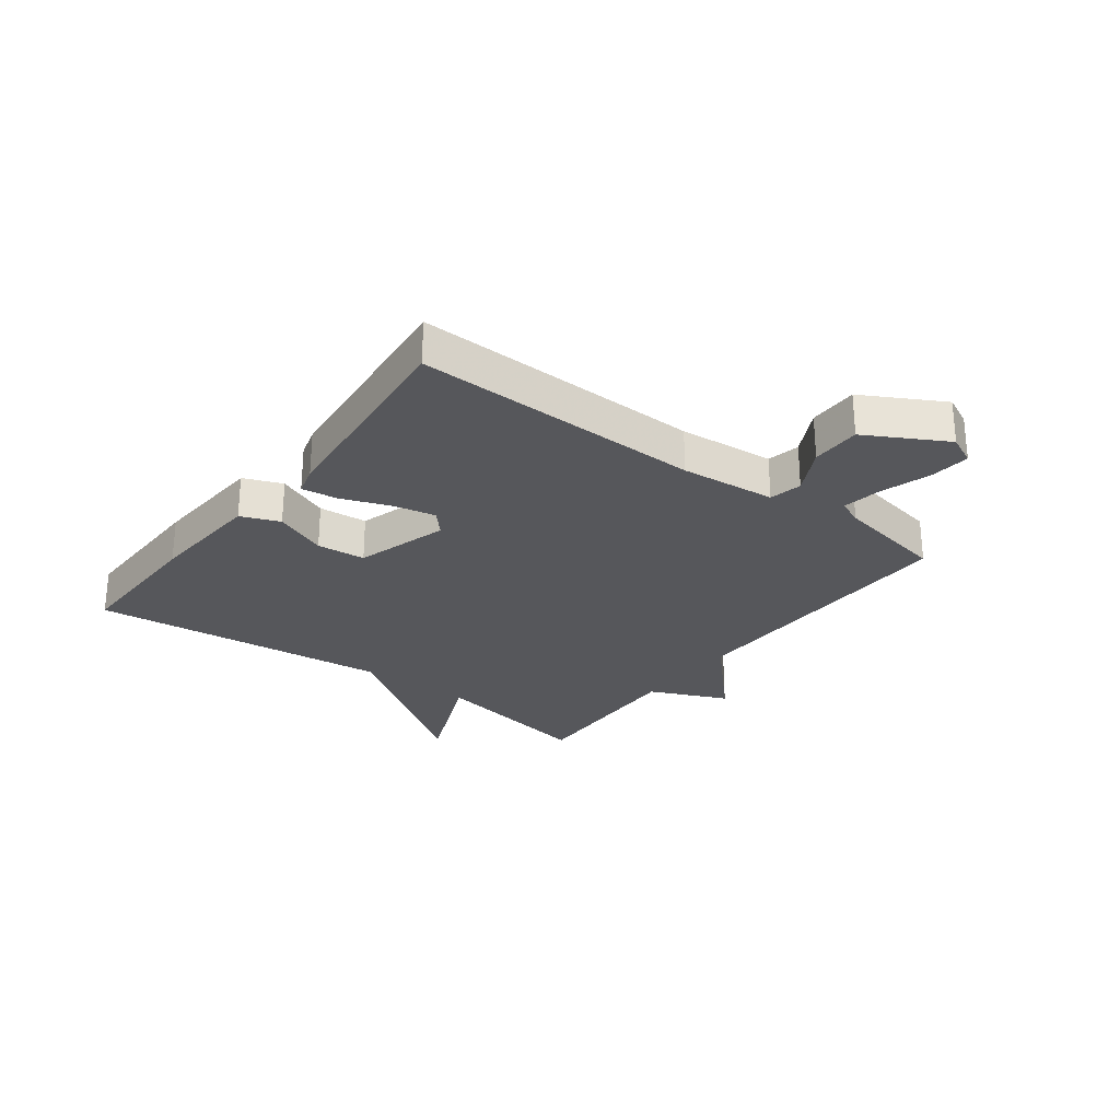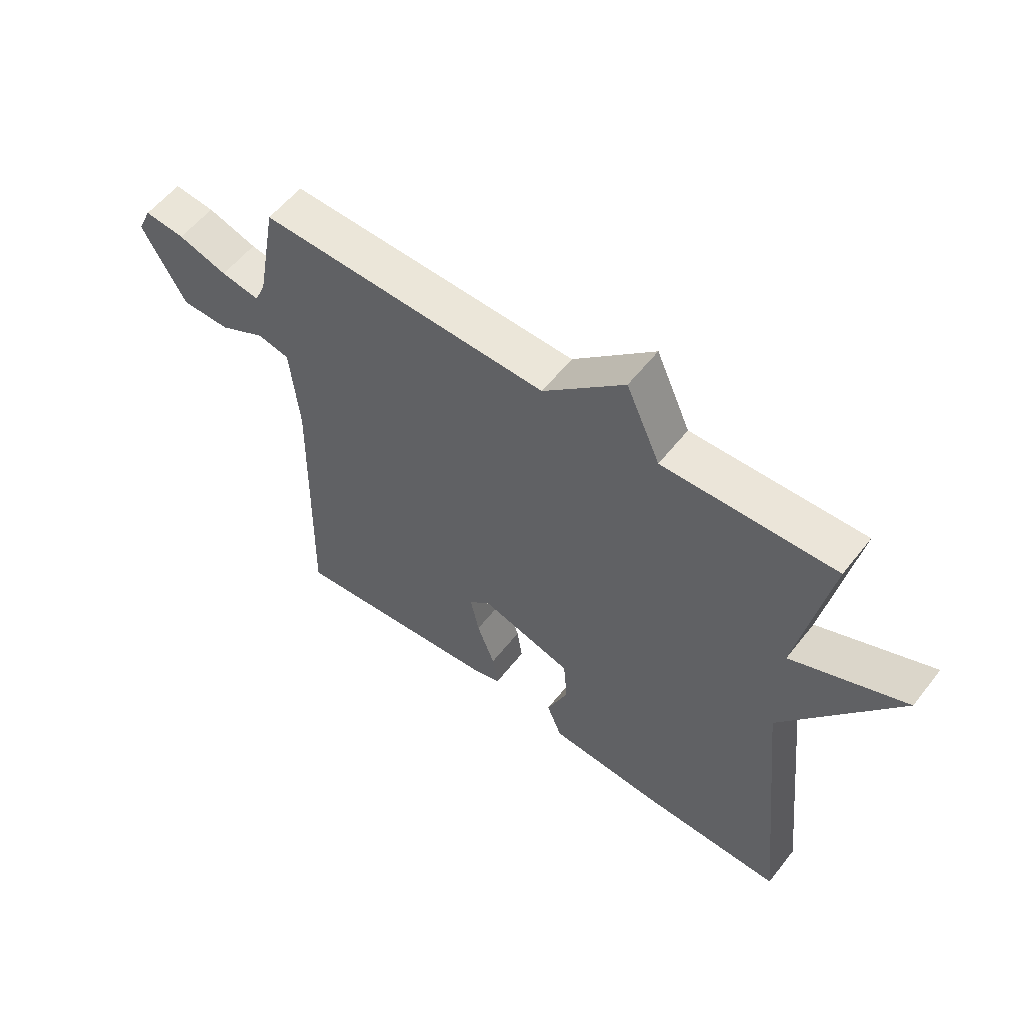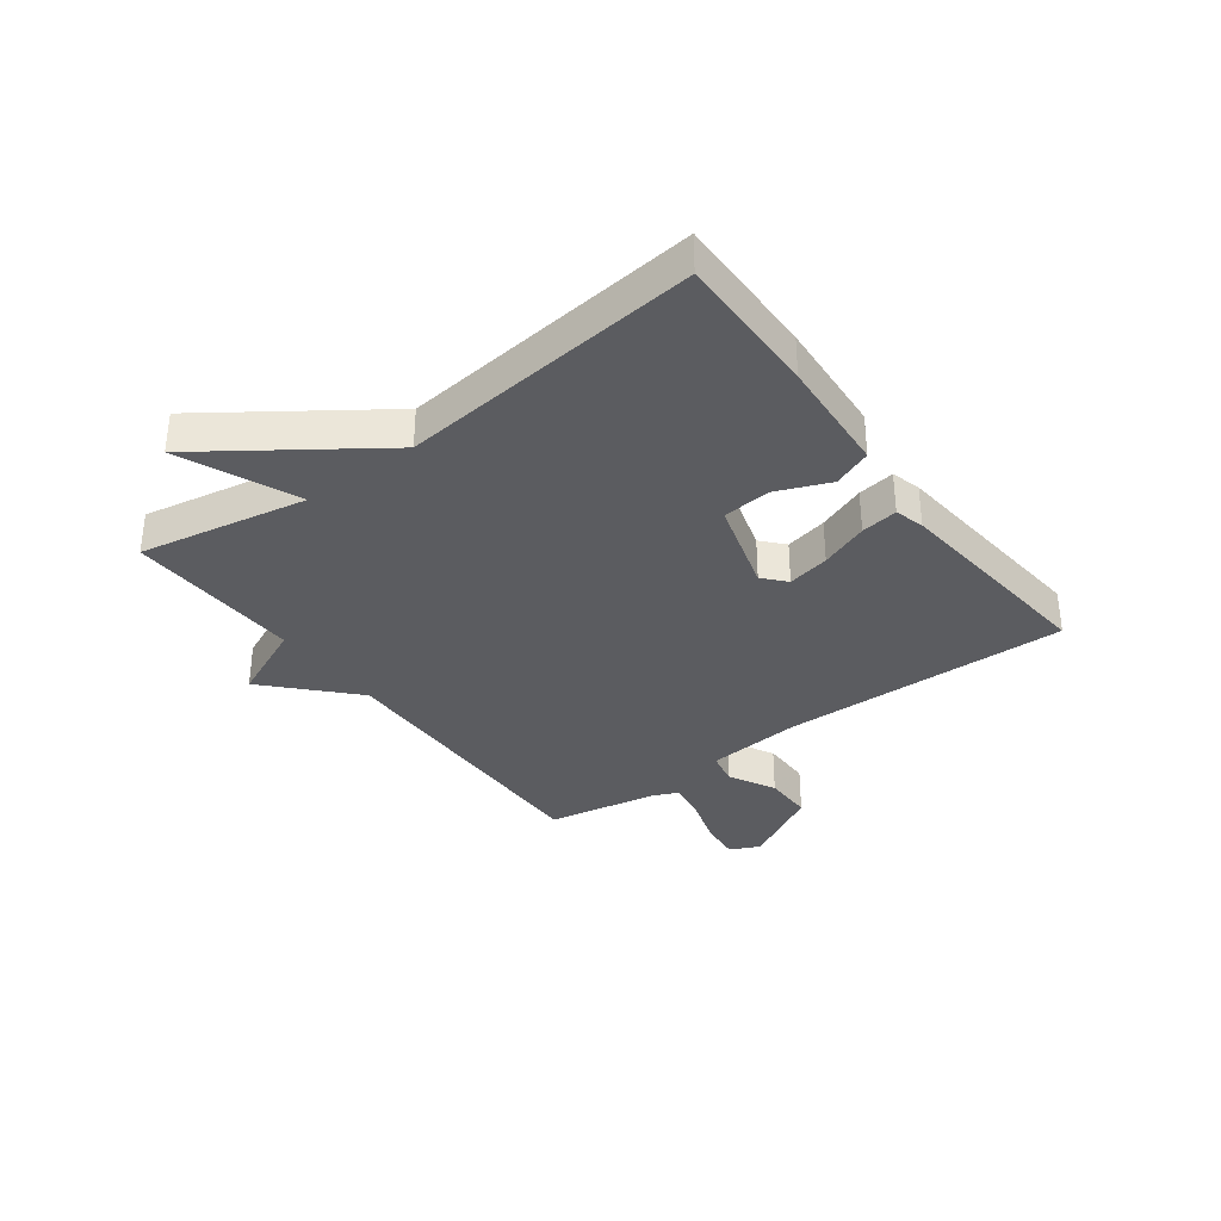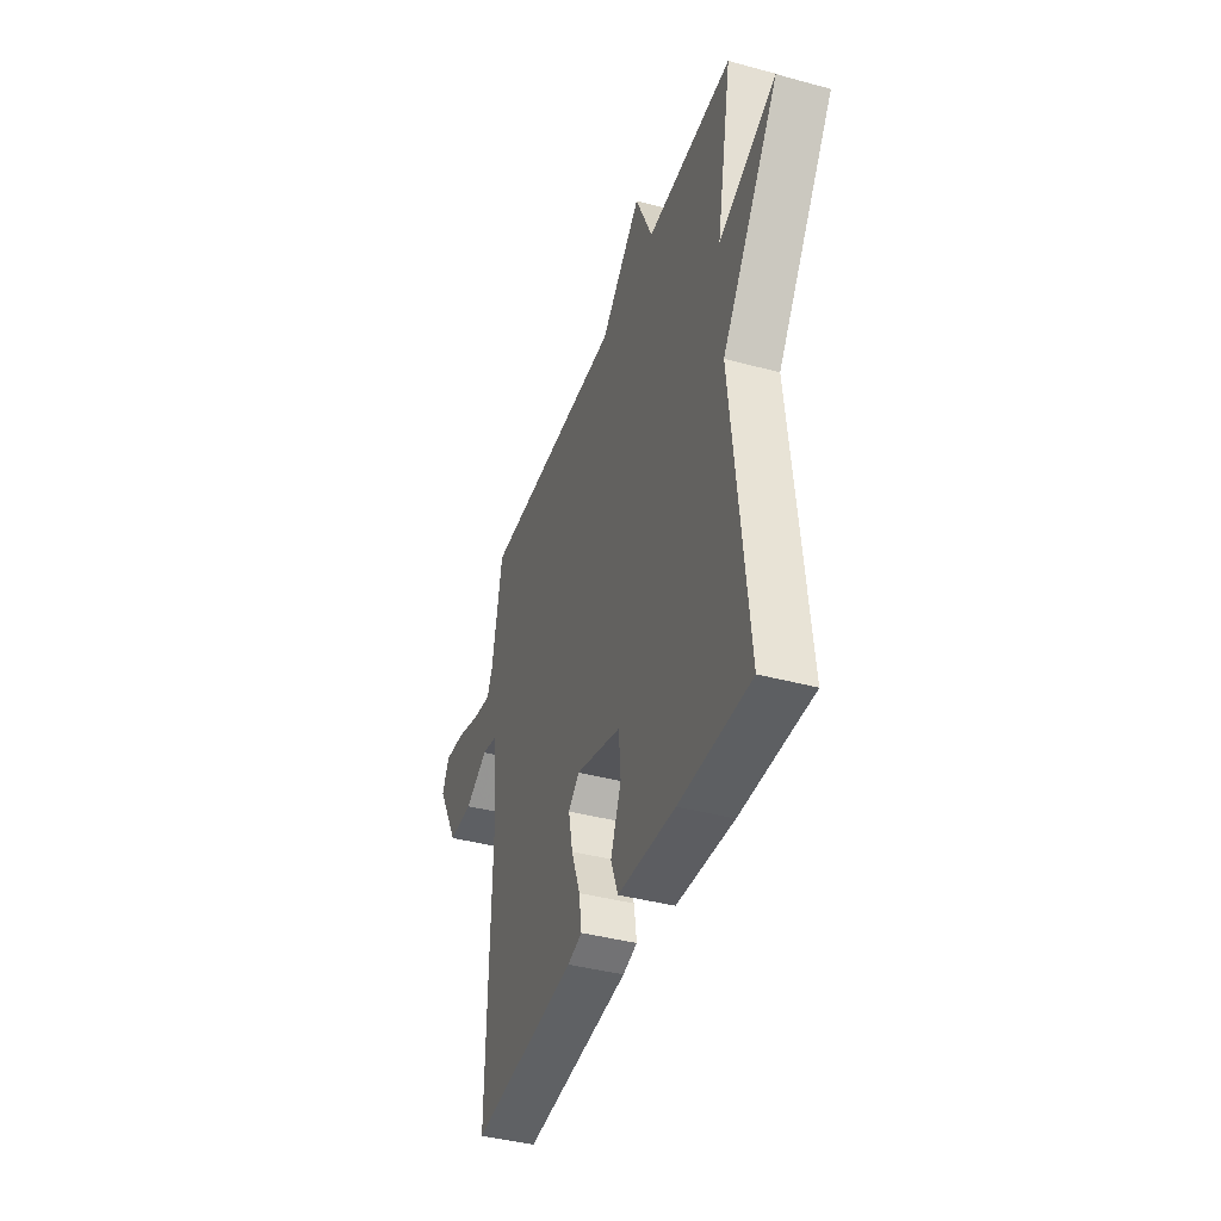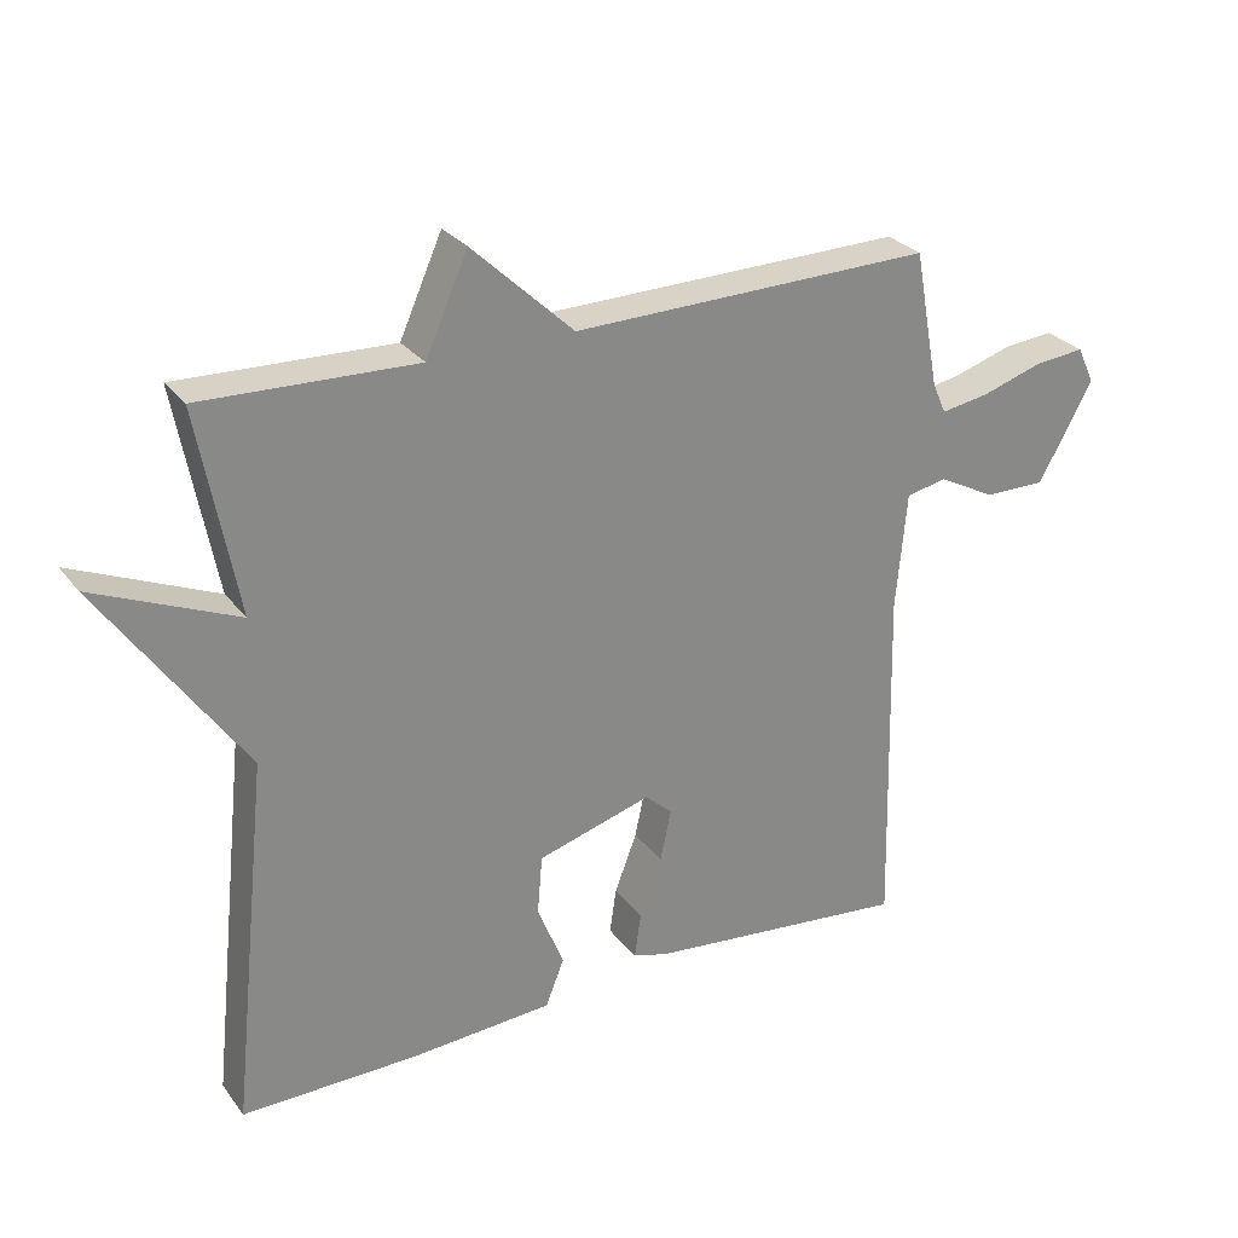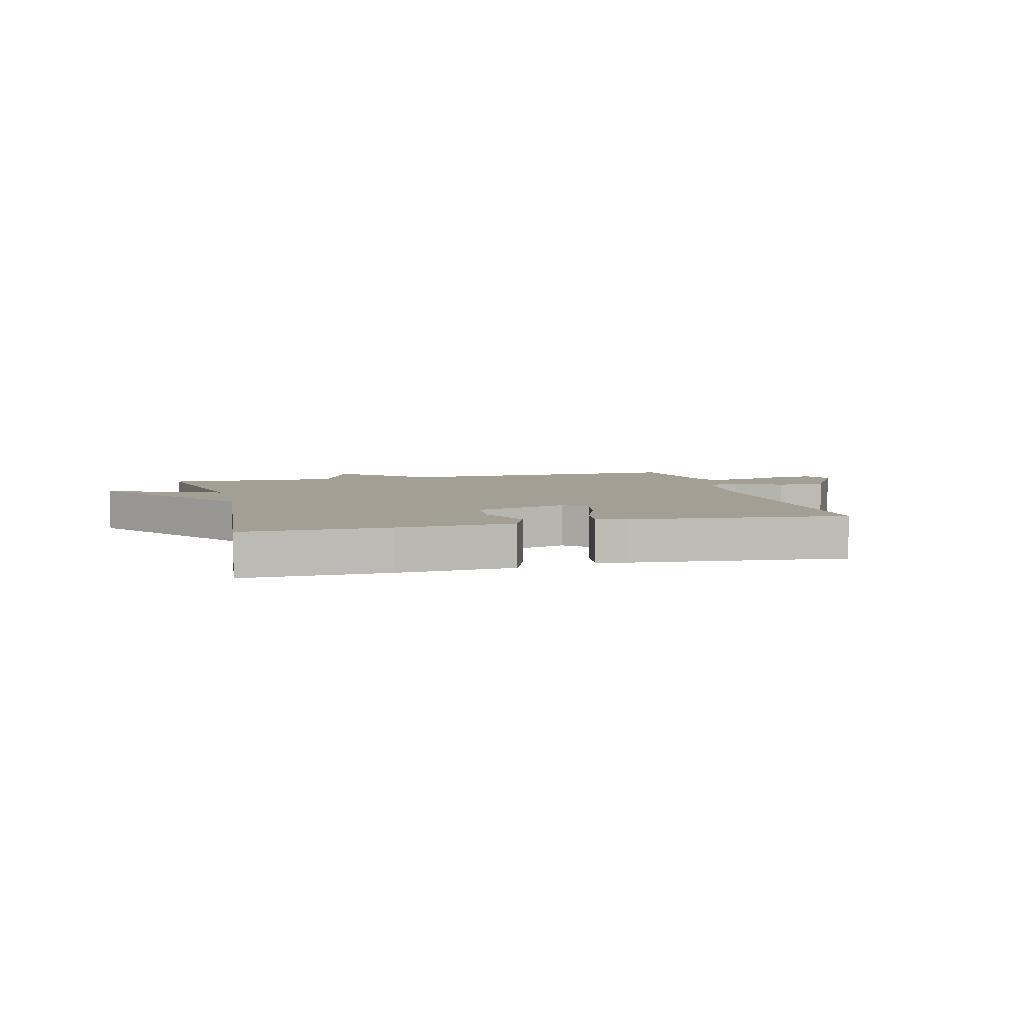
<metadata>
{"format":"obj","ext":"obj","renderer":"f3d","projection":"perspective","resolution":1024,"background":"white","views":[{"elev":-27.1,"azim":-127.0,"up":"+Y"},{"elev":57.1,"azim":37.7,"up":"+Z"},{"elev":-34.7,"azim":126.6,"up":"+Y"},{"elev":-40.4,"azim":71.6,"up":"+Z"},{"elev":27.8,"azim":150.8,"up":"+Z"},{"elev":5.4,"azim":165.5,"up":"+Y"}]}
</metadata>
<code>
v 0.5 0.07 0.5
v 0.446 0.07 0.214
v 0.645 0.07 0.299
v 0.446 0.07 0.014
v 0.5 0.07 -0.5
v 0.254 0.07 -0.497
v 0.055 0.07 -0.484
v 0.029 0.07 -0.418
v 0.066 0.07 -0.328
v 0.059 0.07 -0.245
v -0.1 0.07 -0.198
v -0.138 0.07 -0.232
v -0.123 0.07 -0.304
v -0.092 0.07 -0.386
v -0.083 0.07 -0.449
v -0.133 0.07 -0.463
v -0.5 0.07 -0.5
v -0.489 0.07 -0.008
v -0.504 0.07 0.155
v -0.56 0.07 0.167
v -0.64 0.07 0.125
v -0.725 0.07 0.125
v -0.8 0.07 0.261
v -0.776 0.07 0.312
v -0.706 0.07 0.305
v -0.621 0.07 0.278
v -0.554 0.07 0.267
v -0.535 0.07 0.31
v -0.5 0.07 0.5
v 0.002 0.07 0.49
v 0.143 0.07 0.623
v 0.202 0.07 0.49
v 0.5 0 0.5
v 0.446 0 0.214
v 0.645 0 0.299
v 0.446 0 0.014
v 0.5 0 -0.5
v 0.254 0 -0.497
v 0.055 0 -0.484
v 0.029 0 -0.418
v 0.066 0 -0.328
v 0.059 0 -0.245
v -0.1 0 -0.198
v -0.138 0 -0.232
v -0.123 0 -0.304
v -0.092 0 -0.386
v -0.083 0 -0.449
v -0.133 0 -0.463
v -0.5 0 -0.5
v -0.489 0 -0.008
v -0.504 0 0.155
v -0.56 0 0.167
v -0.64 0 0.125
v -0.725 0 0.125
v -0.8 0 0.261
v -0.776 0 0.312
v -0.706 0 0.305
v -0.621 0 0.278
v -0.554 0 0.267
v -0.535 0 0.31
v -0.5 0 0.5
v 0.002 0 0.49
v 0.143 0 0.623
v 0.202 0 0.49
f 30 31 32
f 28 29 30
f 27 28 30 32
f 24 25 26
f 23 24 26
f 22 23 26
f 21 22 26
f 20 21 26
f 19 20 26 27
f 16 17 18
f 15 16 18
f 14 15 18
f 13 14 18
f 12 13 18 19
f 27 32 1
f 19 27 1
f 12 19 1
f 11 12 1
f 7 8 9
f 6 7 9
f 5 6 9
f 4 5 9
f 4 9 10
f 3 4 10
f 2 3 10
f 1 2 10 11
f 64 63 62
f 62 61 60
f 64 62 60 59
f 58 57 56
f 58 56 55
f 58 55 54
f 58 54 53
f 58 53 52
f 59 58 52 51
f 50 49 48
f 50 48 47
f 50 47 46
f 50 46 45
f 51 50 45 44
f 33 64 59
f 33 59 51
f 33 51 44
f 33 44 43
f 41 40 39
f 41 39 38
f 41 38 37
f 41 37 36
f 42 41 36
f 42 36 35
f 42 35 34
f 43 42 34 33
f 1 33 34 2
f 2 34 35 3
f 3 35 36 4
f 4 36 37 5
f 5 37 38 6
f 6 38 39 7
f 7 39 40 8
f 8 40 41 9
f 9 41 42 10
f 10 42 43 11
f 11 43 44 12
f 12 44 45 13
f 13 45 46 14
f 14 46 47 15
f 15 47 48 16
f 16 48 49 17
f 17 49 50 18
f 18 50 51 19
f 19 51 52 20
f 20 52 53 21
f 21 53 54 22
f 22 54 55 23
f 23 55 56 24
f 24 56 57 25
f 25 57 58 26
f 26 58 59 27
f 27 59 60 28
f 28 60 61 29
f 29 61 62 30
f 30 62 63 31
f 31 63 64 32
f 32 64 33 1

</code>
